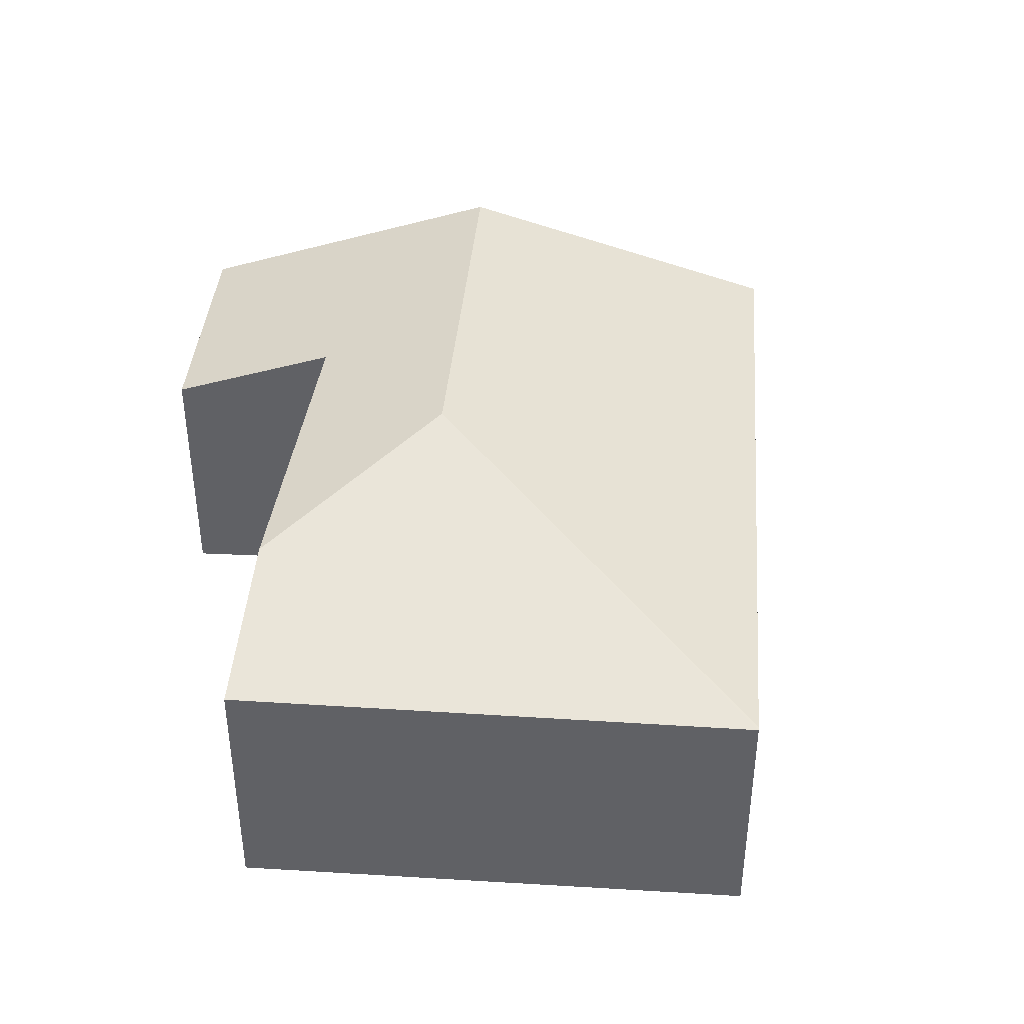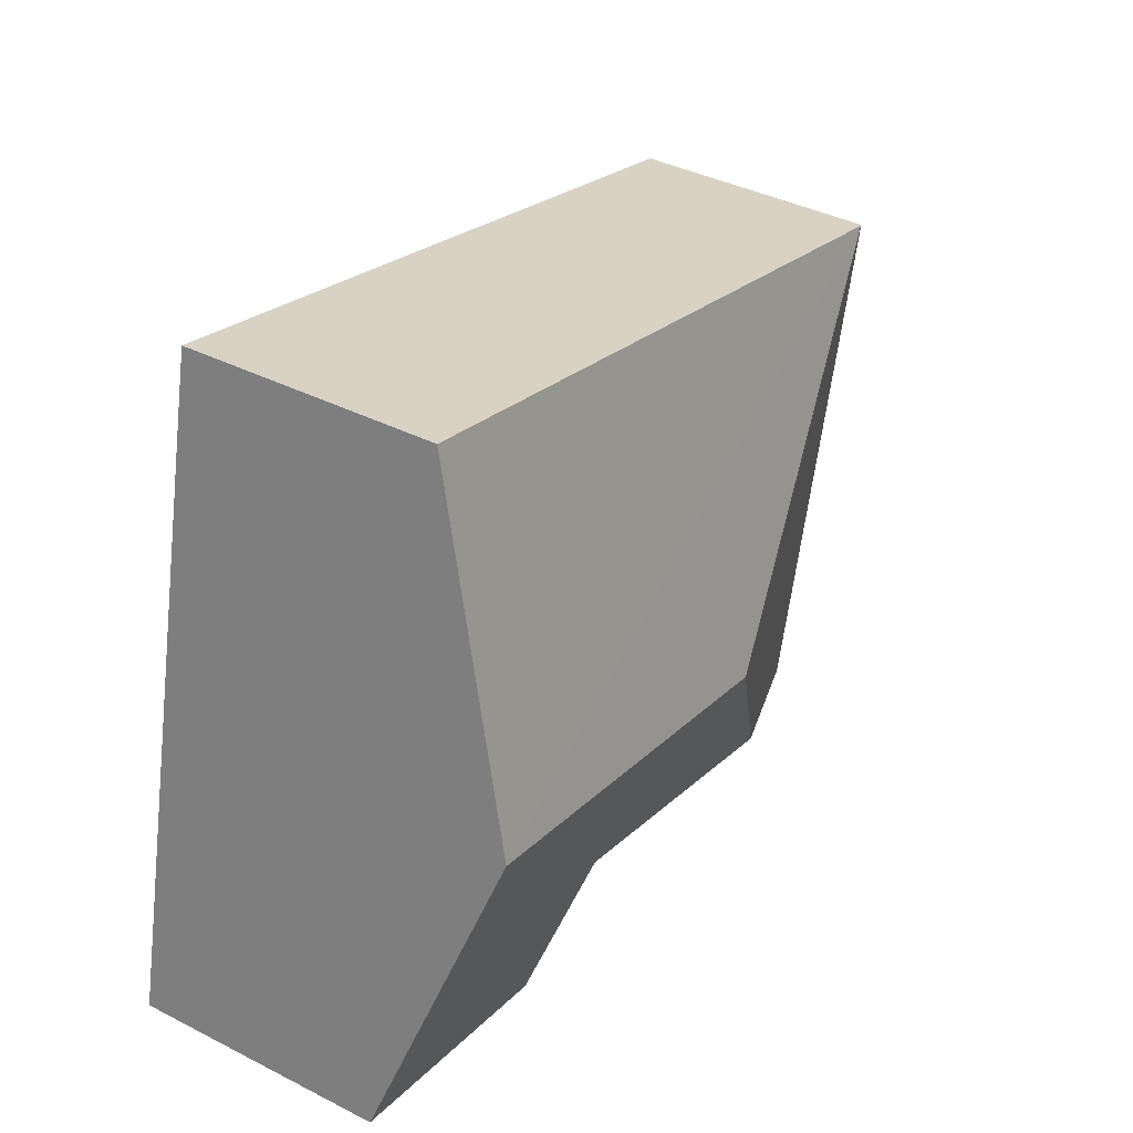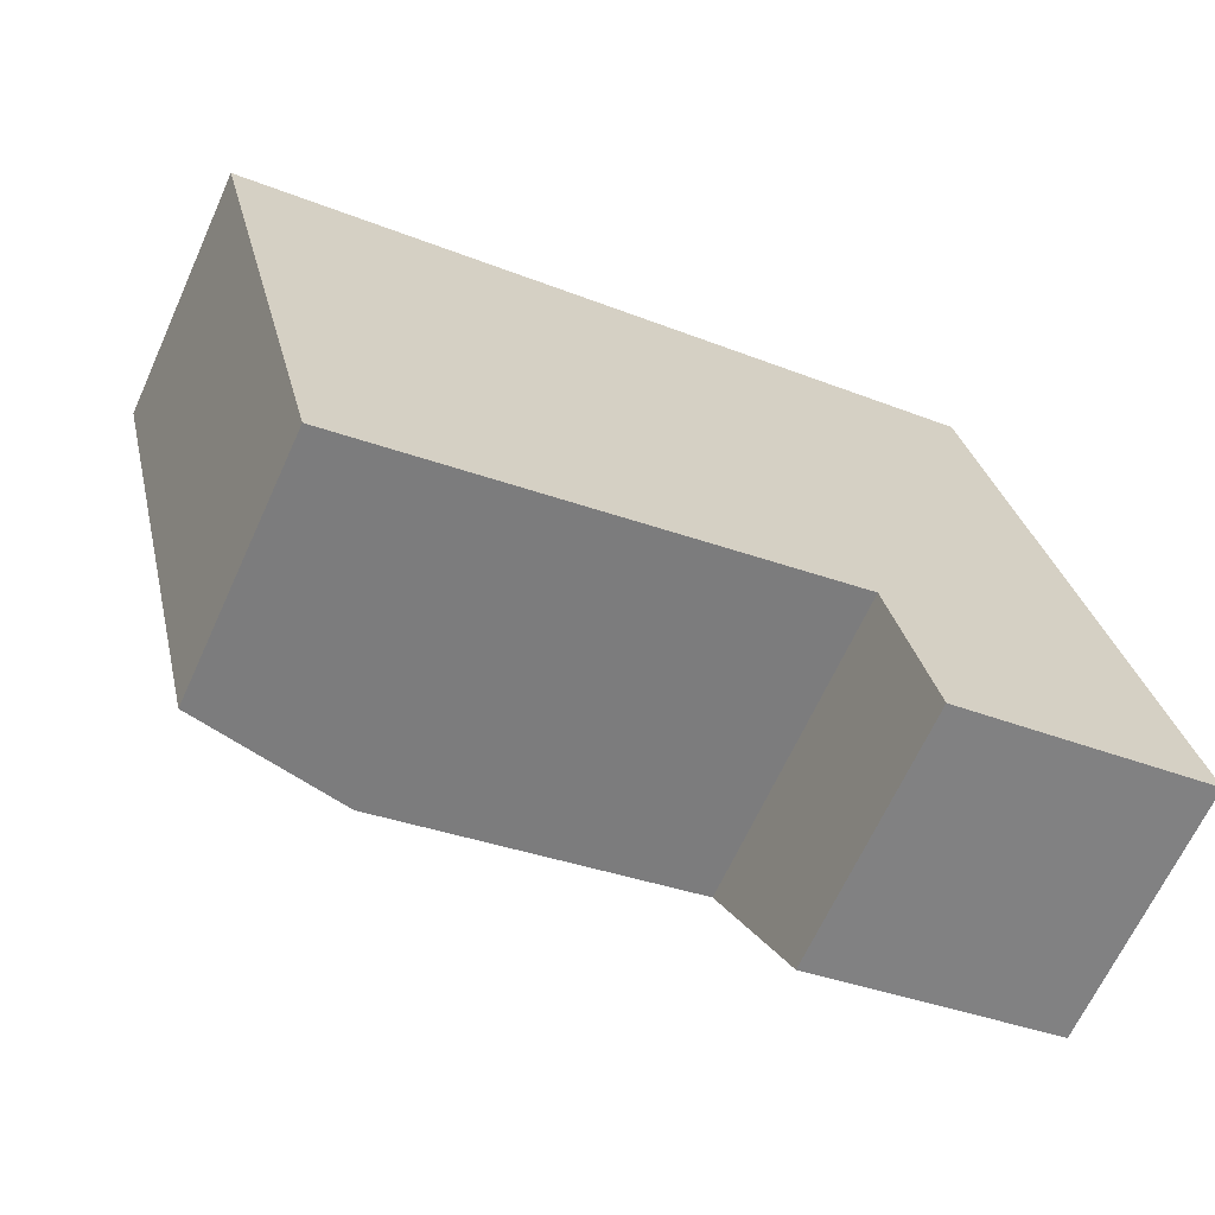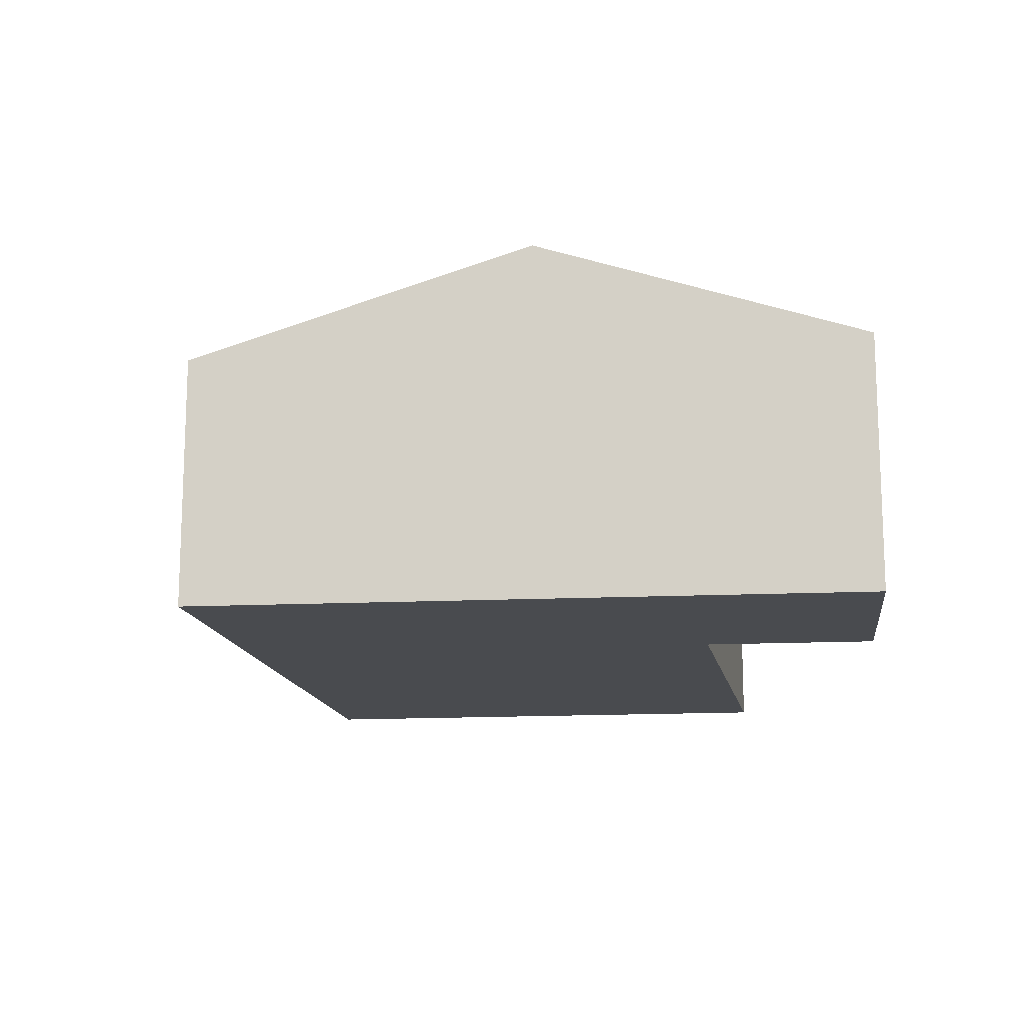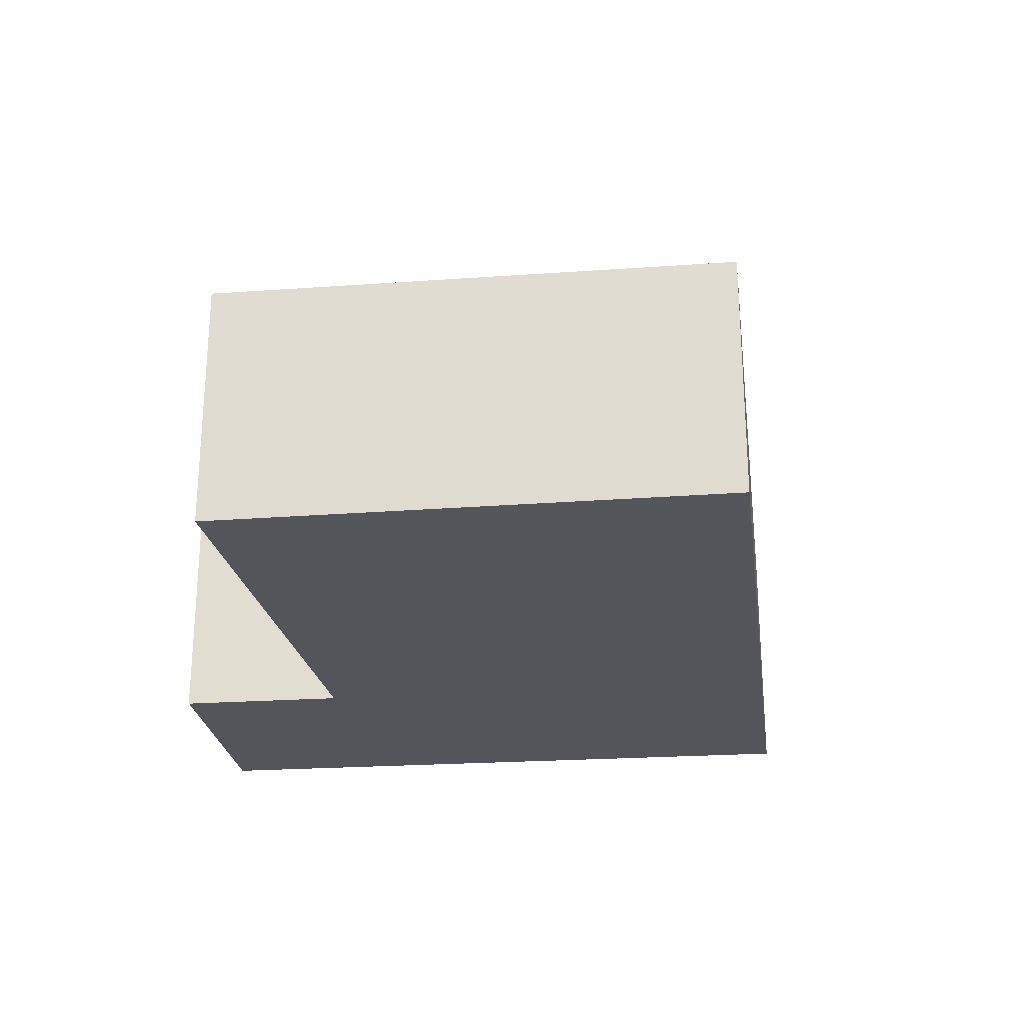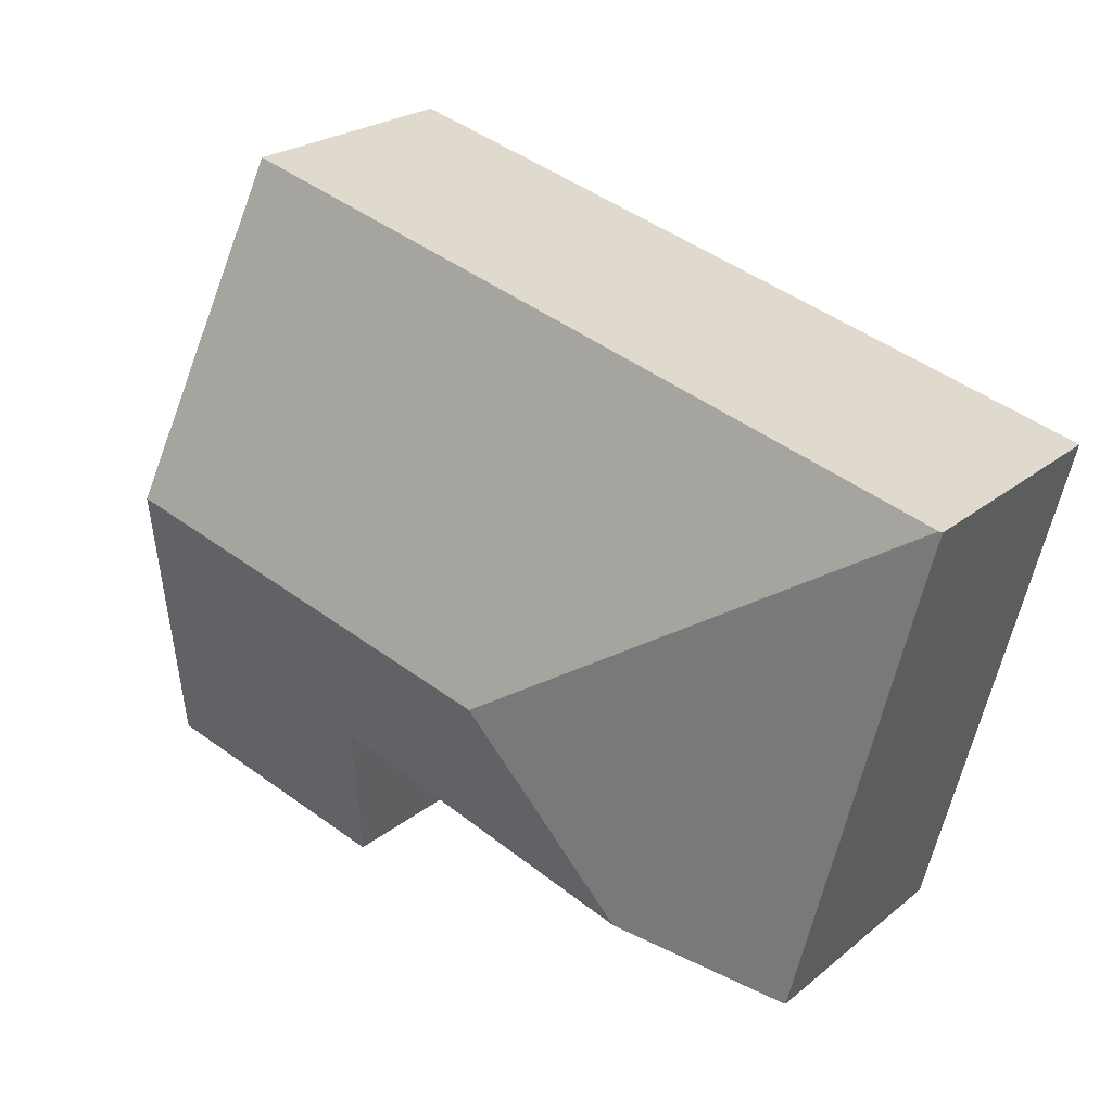
<metadata>
{"format":"obj","ext":"obj","renderer":"f3d","projection":"perspective","resolution":1024,"background":"white","views":[{"elev":39.8,"azim":-99.7,"up":"+Y"},{"elev":39.5,"azim":122.2,"up":"+Z"},{"elev":-66.2,"azim":-24.5,"up":"+Z"},{"elev":-14.0,"azim":83.2,"up":"+Y"},{"elev":-25.0,"azim":-96.9,"up":"+Y"},{"elev":23.9,"azim":-142.7,"up":"+Z"}]}
</metadata>
<code>
v  9.033 3.914 -1.55
v  0.032 2.735 0.008
v  8.188 2.735 2.128
v  4.53 3.914 -2.721
v  7.077 2.792 -5.767
v  9.843 2.784 -5.075
v  6.644 3.387 -3.913
v  3.135 3.328 -5.019
v  0 2.725 1.669e-16
v  1.384 2.756 -5.571
v  0 0 0
v  8.188 -1.303e-16 2.128
v  0.032 -4.899e-19 0.008
v  9.033 9.491e-17 -1.55
v  9.843 3.108e-16 -5.075
v  7.077 3.531e-16 -5.767
v  6.644 2.396e-16 -3.913
v  3.135 3.073e-16 -5.019
v  1.384 3.411e-16 -5.571
g defaultobject
f 1 2 3
f 2 1 4
f 5 1 6
f 1 5 7
f 1 7 4
f 4 7 8
f 9 8 10
f 8 9 4
f 4 9 2
f 9 3 2
f 3 9 11
f 3 11 12
f 12 11 13
f 12 1 3
f 1 12 14
f 1 14 6
f 6 14 15
f 6 16 5
f 16 6 15
f 17 8 7
f 8 17 18
f 8 18 10
f 10 18 19
f 5 17 7
f 17 5 16
f 19 9 10
f 9 19 11
f 19 13 11
f 13 19 12
f 12 19 14
f 14 19 18
f 14 18 17
f 14 17 15
f 15 17 16

</code>
